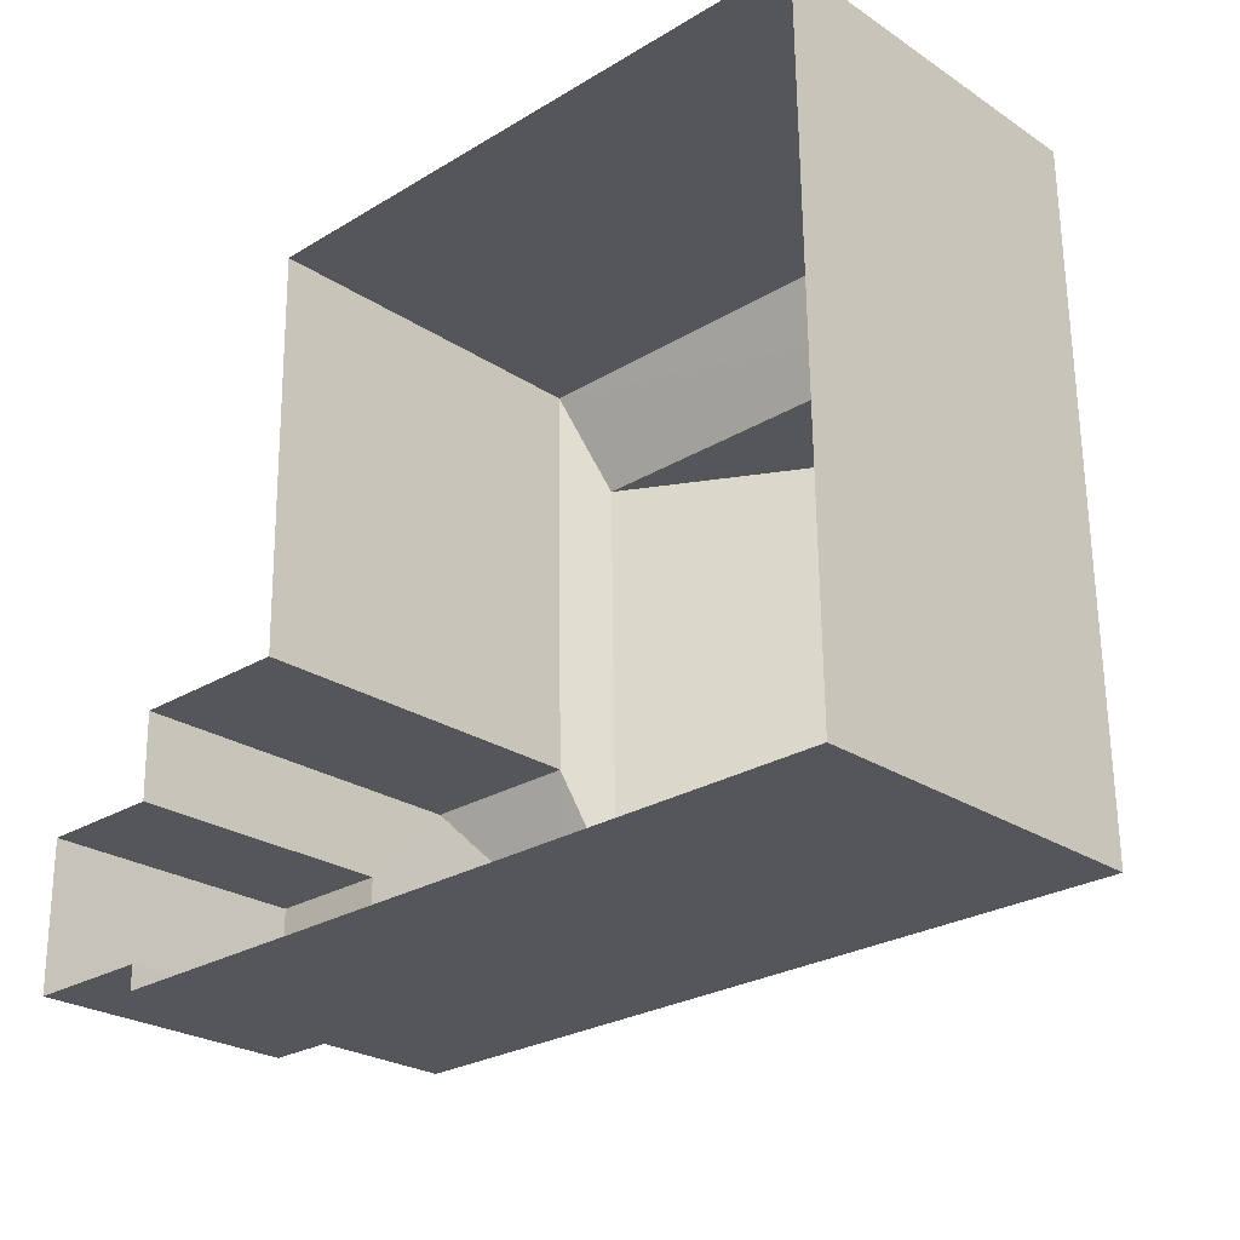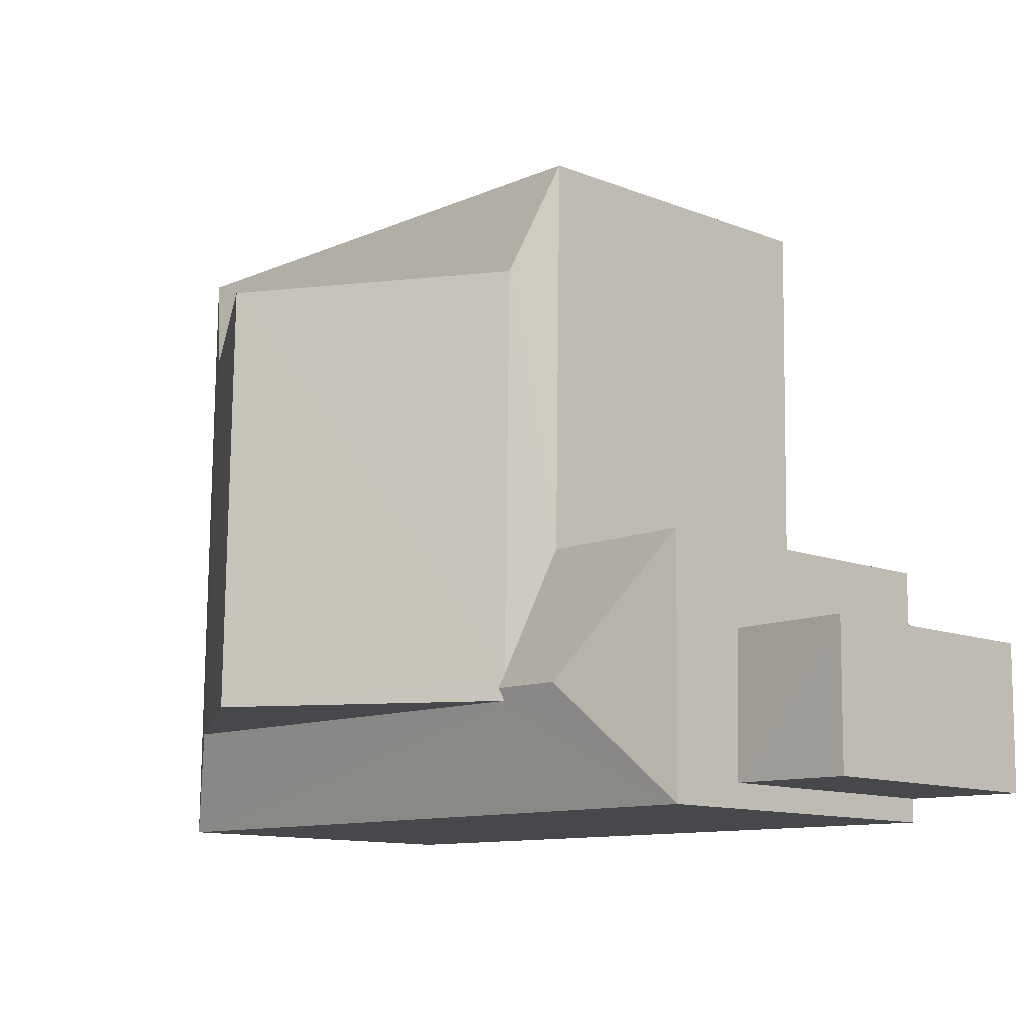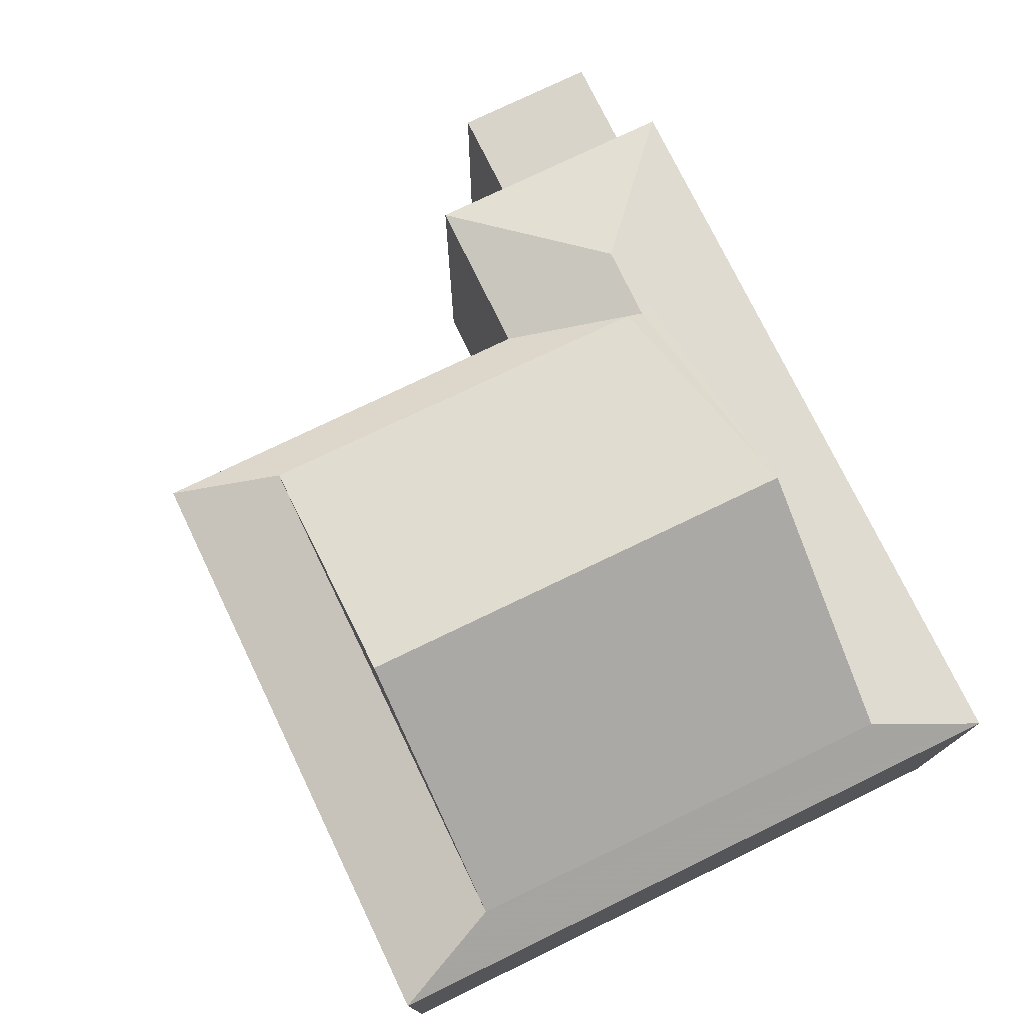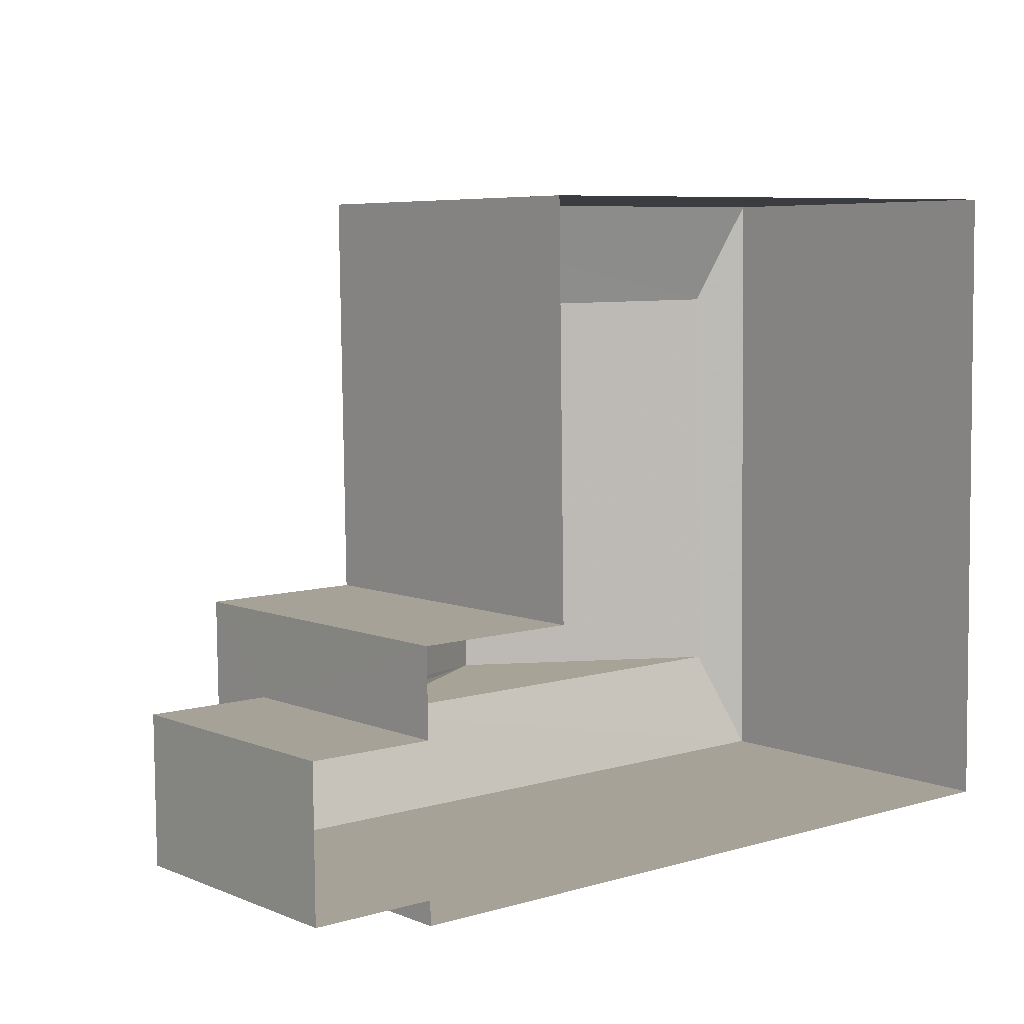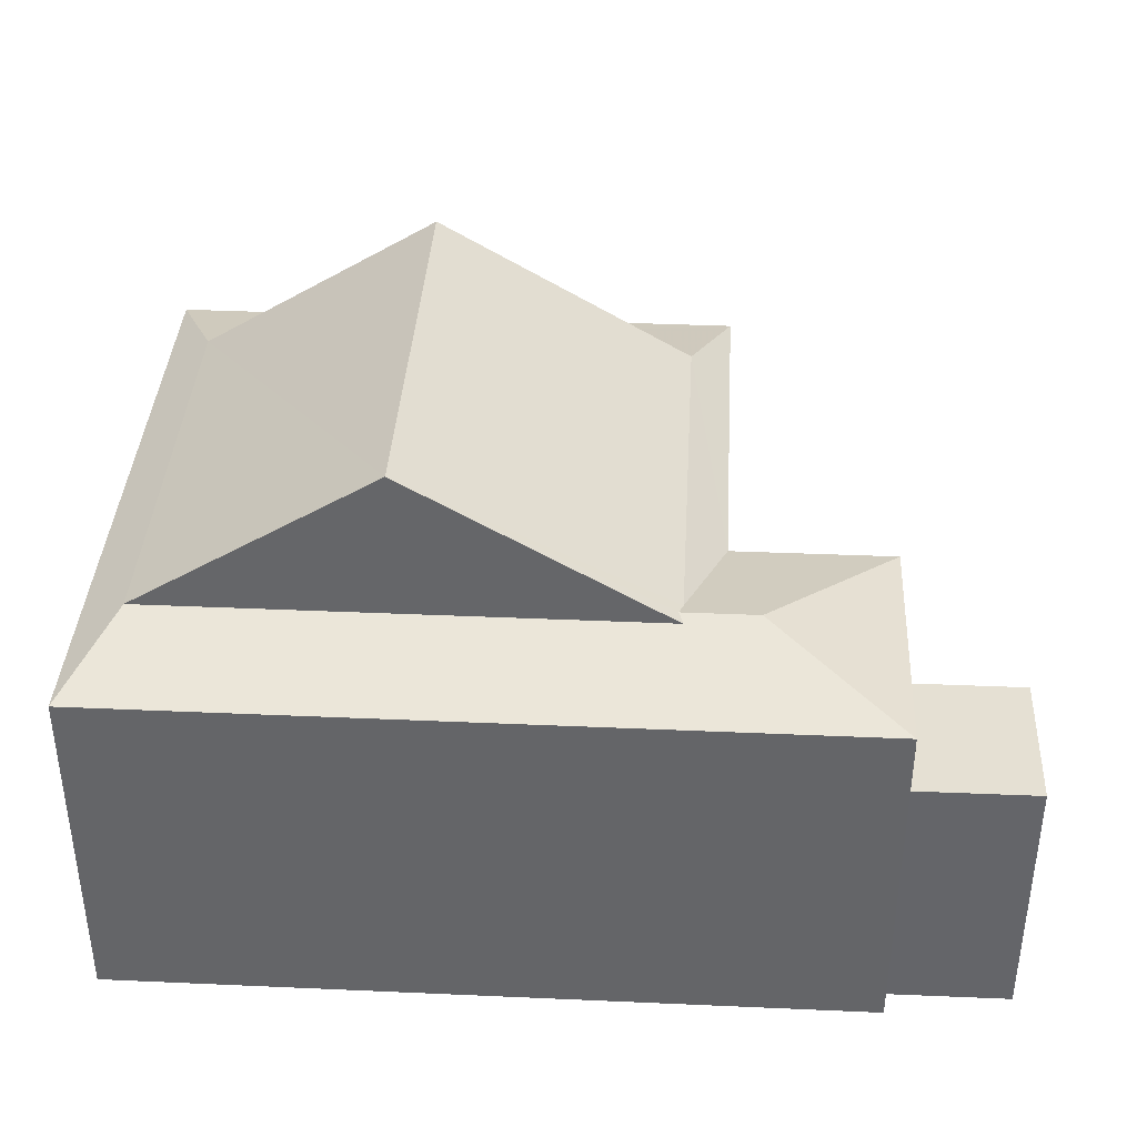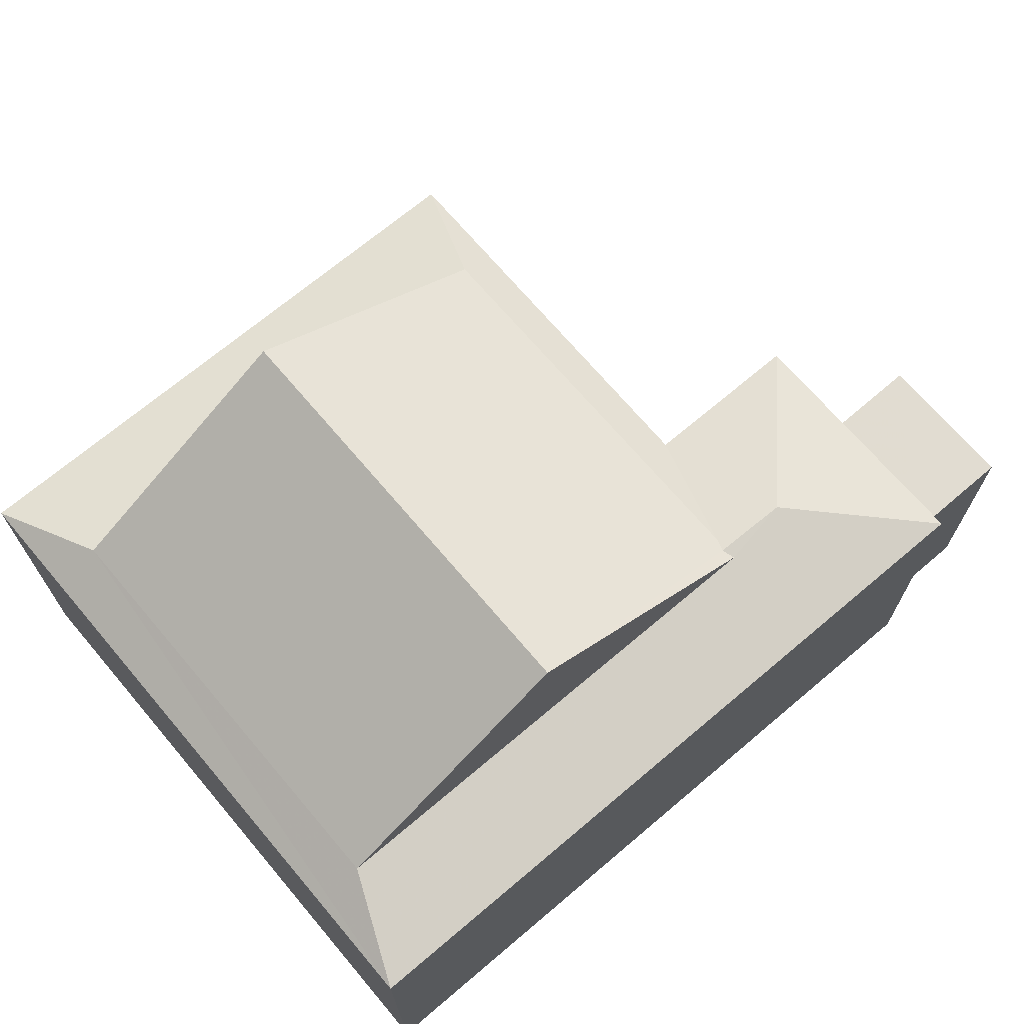
<metadata>
{"format":"obj","ext":"obj","renderer":"f3d","projection":"perspective","resolution":1024,"background":"white","views":[{"elev":-25.2,"azim":-136.7,"up":"+Y"},{"elev":-12.0,"azim":47.1,"up":"+Y"},{"elev":75.5,"azim":-116.6,"up":"+Z"},{"elev":6.1,"azim":140.5,"up":"+Y"},{"elev":38.0,"azim":2.4,"up":"+Z"},{"elev":69.4,"azim":-41.1,"up":"+Z"}]}
</metadata>
<code>
v -3.719e+05 -1.055e+05 25.55
v -3.719e+05 -1.055e+05 25.55
v -3.719e+05 -1.055e+05 25.55
v -3.719e+05 -1.055e+05 25.55
v -3.719e+05 -1.055e+05 25.55
v -3.719e+05 -1.055e+05 25.55
v -3.719e+05 -1.055e+05 25.55
v -3.719e+05 -1.055e+05 25.55
v -3.719e+05 -1.055e+05 25.55
v -3.719e+05 -1.055e+05 25.55
v -3.719e+05 -1.055e+05 34.74
v -3.719e+05 -1.055e+05 33.93
v -3.719e+05 -1.055e+05 33.93
v -3.719e+05 -1.055e+05 34.66
v -3.719e+05 -1.055e+05 33.93
v -3.719e+05 -1.055e+05 34.66
v -3.719e+05 -1.055e+05 34.74
v -3.719e+05 -1.055e+05 33.93
v -3.719e+05 -1.055e+05 34.66
v -3.719e+05 -1.055e+05 31.93
v -3.719e+05 -1.055e+05 31.93
v -3.719e+05 -1.055e+05 31.93
v -3.719e+05 -1.055e+05 31.93
v -3.719e+05 -1.055e+05 38.28
v -3.719e+05 -1.055e+05 34.66
v -3.719e+05 -1.055e+05 38.28
v -3.719e+05 -1.055e+05 34.66
v -3.719e+05 -1.055e+05 33.93
v -3.719e+05 -1.055e+05 33.93
f 1 2 3
f 4 5 6
f 1 3 7
f 5 8 7
f 9 6 5
f 10 9 5
f 3 10 5
f 7 3 5
f 11 12 13
f 14 15 16
f 17 16 11
f 11 16 12
f 16 15 12
f 18 11 13
f 19 17 11
f 18 19 11
f 20 21 22
f 23 20 22
f 24 17 19
f 16 17 24
f 19 25 26
f 24 19 26
f 27 15 14
f 27 28 15
f 27 14 24
f 26 27 24
f 18 29 25
f 19 18 25
f 29 28 27
f 25 29 27
f 28 4 6
f 28 29 4
f 21 2 1
f 22 21 1
f 26 25 27
f 29 5 4
f 29 18 5
f 3 2 21
f 20 3 21
f 10 12 15
f 9 10 15
f 5 18 13
f 8 5 13
f 7 8 23
f 8 13 23
f 3 20 10
f 23 13 12
f 20 23 12
f 10 20 12
f 28 6 9
f 15 28 9
f 16 24 14
f 7 22 1
f 7 23 22

</code>
